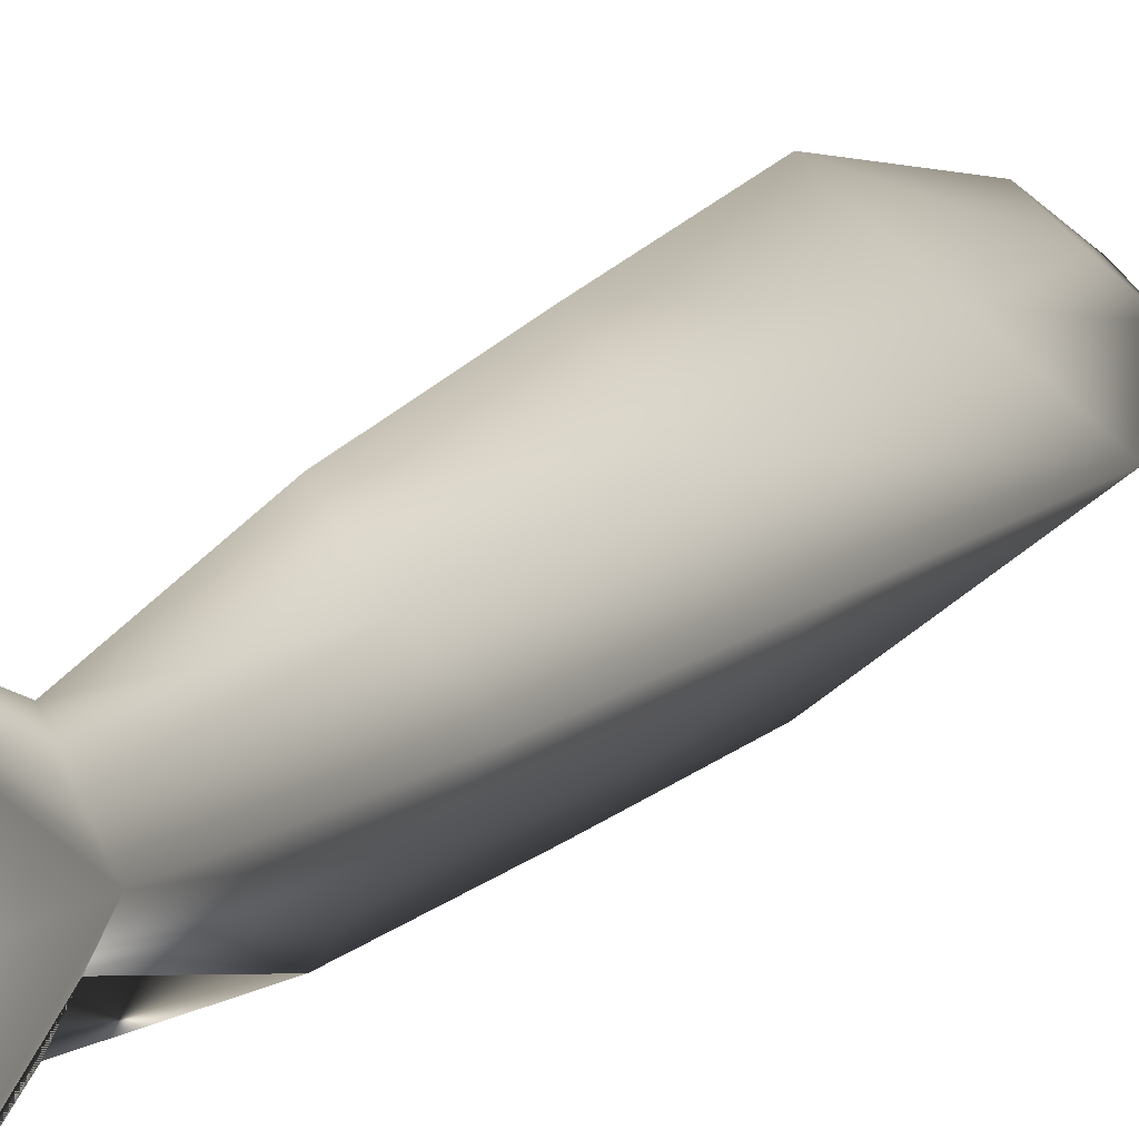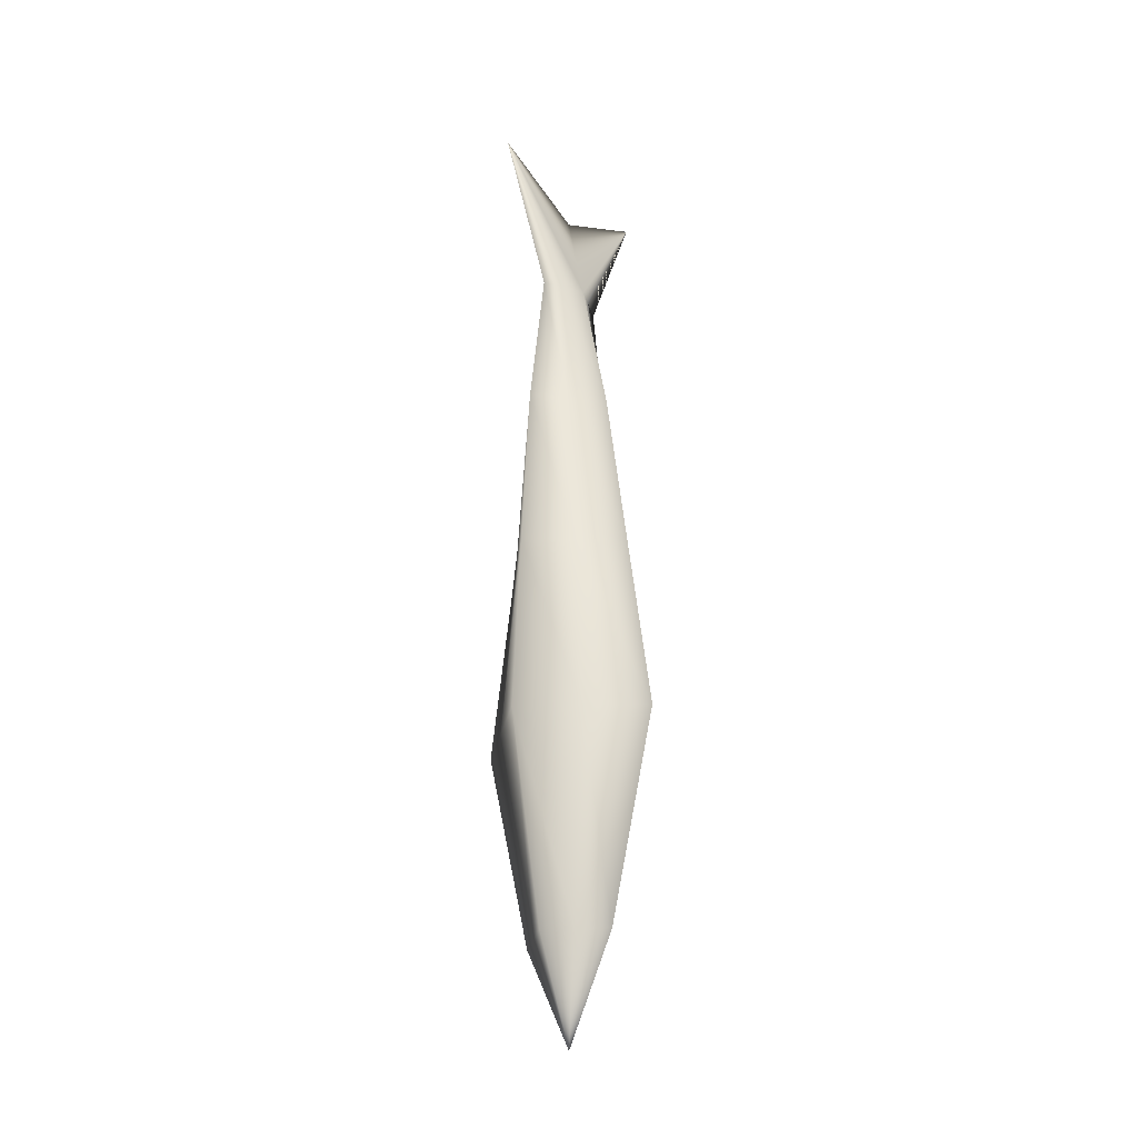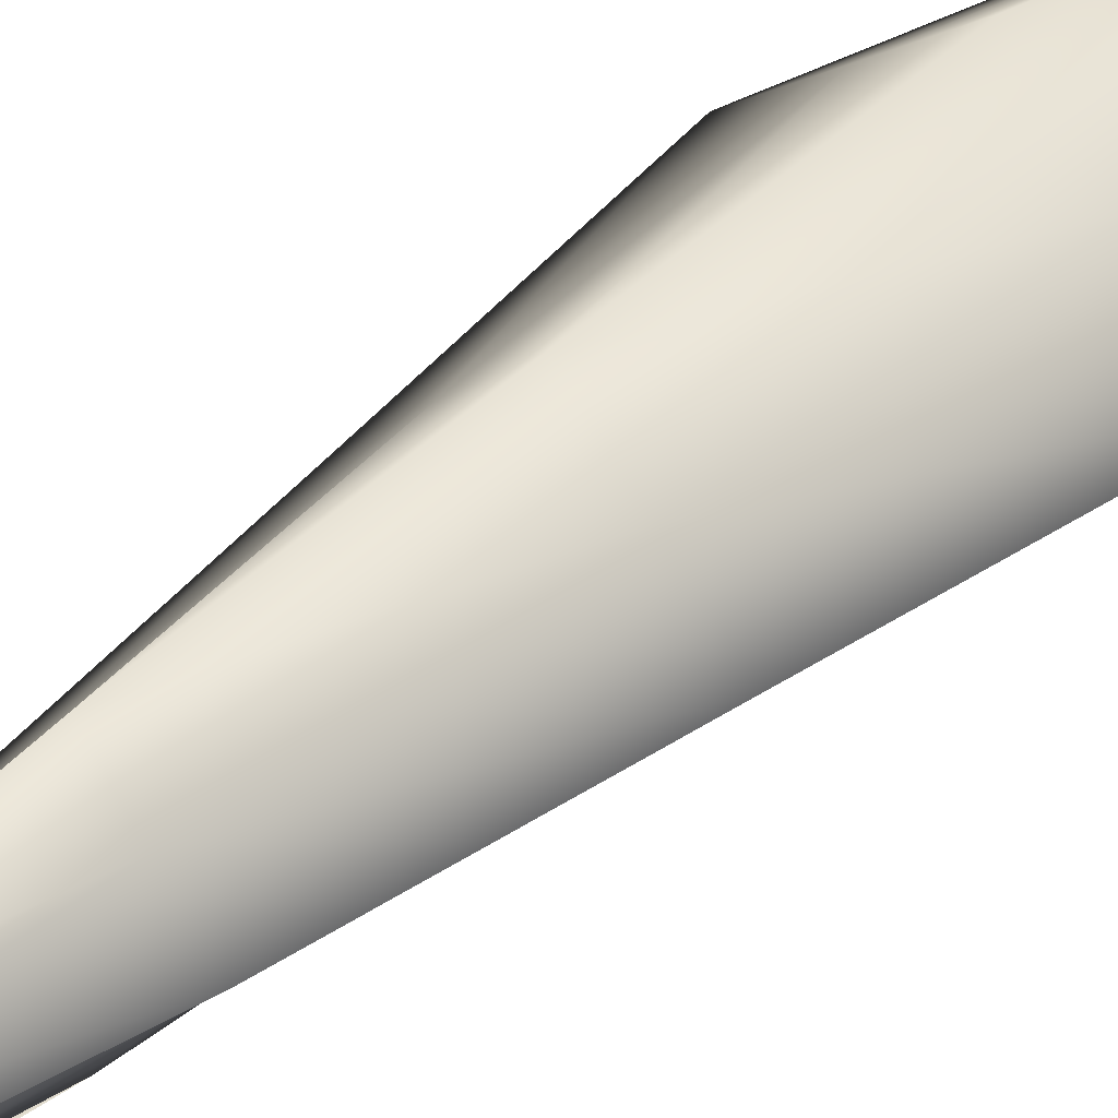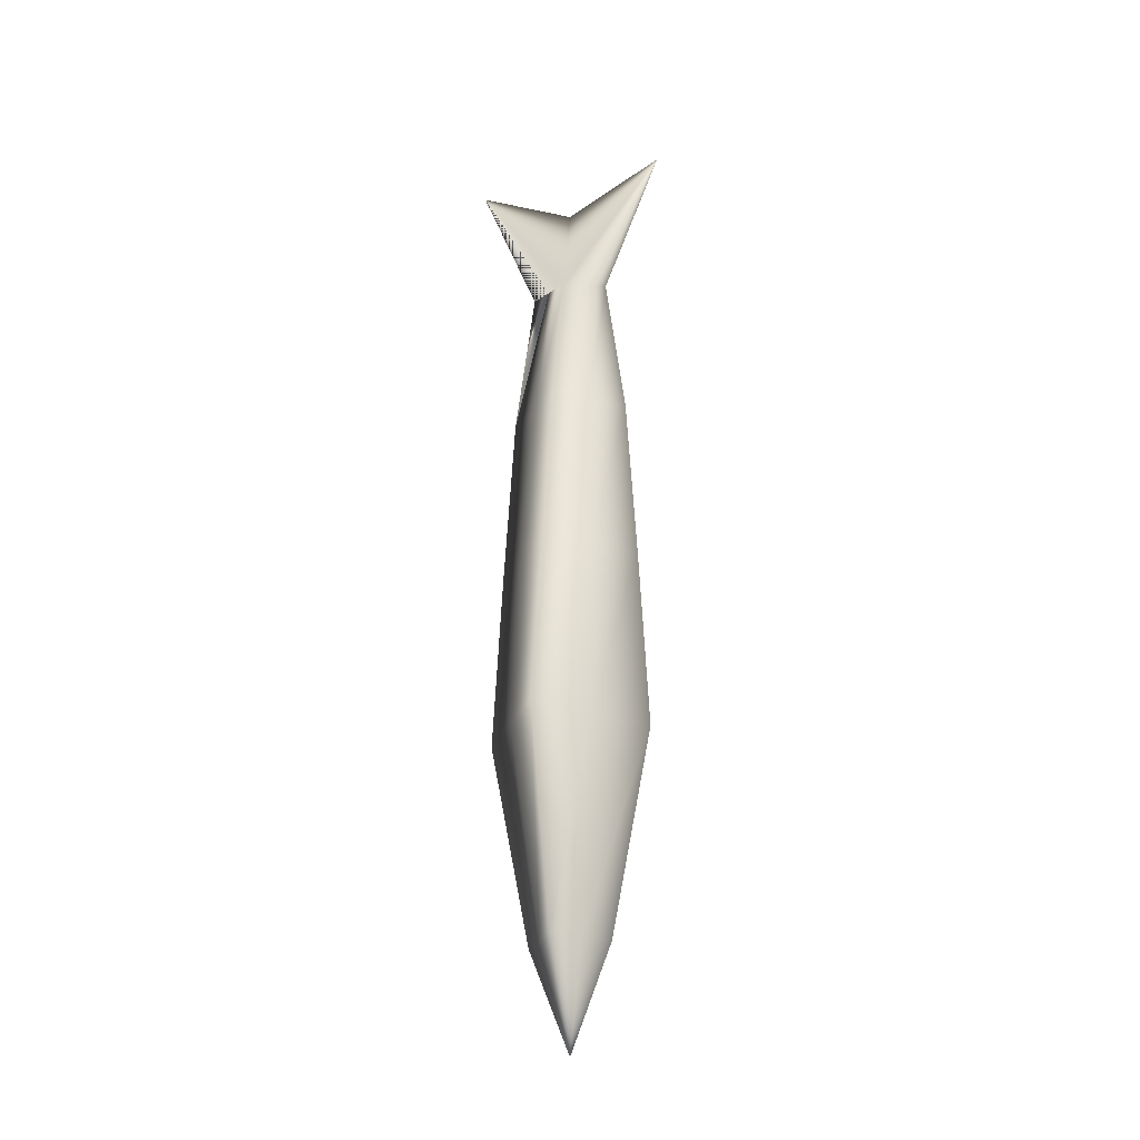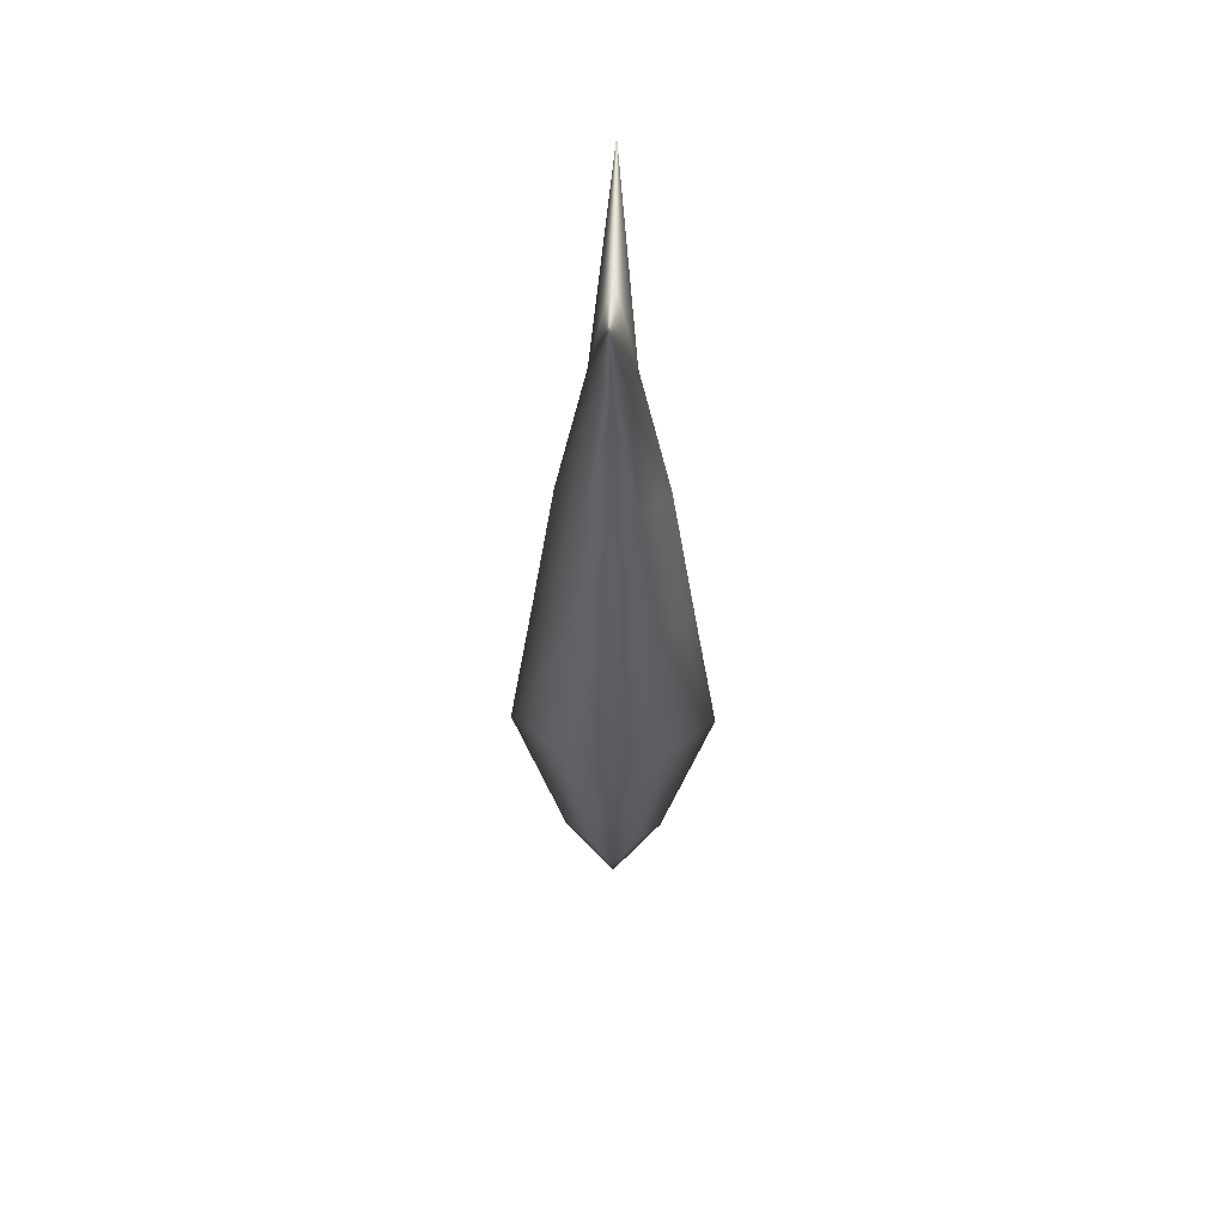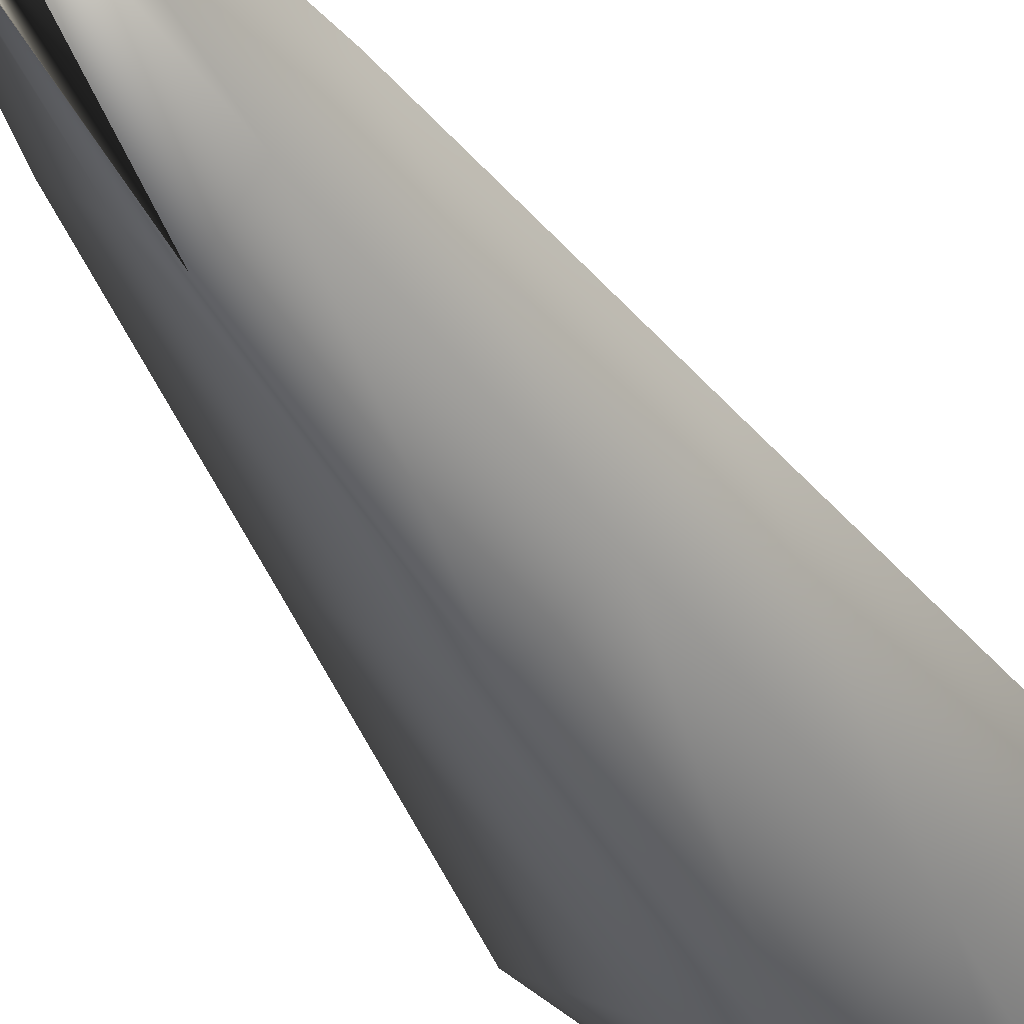
<metadata>
{"format":"obj","ext":"obj","renderer":"f3d","projection":"perspective","resolution":1024,"background":"white","views":[{"elev":12.7,"azim":20.5,"up":"+Y"},{"elev":-28.4,"azim":-139.4,"up":"+Z"},{"elev":39.3,"azim":41.8,"up":"+Y"},{"elev":-26.5,"azim":110.7,"up":"+Z"},{"elev":53.7,"azim":-178.4,"up":"+Z"},{"elev":-43.4,"azim":28.6,"up":"+Y"}]}
</metadata>
<code>
v 0.125 0.125 0.025
v 0.125 0.165 0.125
v 0.101 0.145 0.125
v 0.075 0.125 0.125
v 0.101 0.105 0.125
v 0.125 0.085 0.125
v 0.149 0.105 0.125
v 0.175 0.125 0.125
v 0.149 0.145 0.125
v 0.125 0.205 0.325
v 0.075 0.165 0.325
v 0.025 0.125 0.325
v 0.075 0.085 0.325
v 0.125 0.045 0.325
v 0.175 0.085 0.325
v 0.225 0.125 0.325
v 0.175 0.165 0.325
v 0.125 0.1954 0.505
v 0.087 0.1602 0.505
v 0.051 0.125 0.505
v 0.087 0.0898 0.505
v 0.125 0.0546 0.505
v 0.163 0.0898 0.505
v 0.199 0.125 0.505
v 0.163 0.1602 0.505
v 0.125 0.185 0.675
v 0.101 0.153 0.675
v 0.075 0.125 0.675
v 0.101 0.097 0.675
v 0.125 0.065 0.675
v 0.149 0.097 0.675
v 0.175 0.125 0.675
v 0.149 0.153 0.675
v 0.125 0.165 0.825
v 0.115 0.145 0.825
v 0.105 0.125 0.825
v 0.115 0.105 0.825
v 0.125 0.085 0.825
v 0.135 0.105 0.825
v 0.145 0.125 0.825
v 0.135 0.145 0.825
v 0.125 0.225 0.975
v 0.125 0.125 0.925
v 0.125 0.025 0.975
f 7 8 1
f 28 29 21
f 36 37 29
f 42 36 35
f 41 42 34
f 15 23 24
f 29 30 22
f 9 17 10
f 7 15 16
f 17 25 18
f 26 27 19
f 32 40 41
f 18 19 11
f 33 41 34
f 5 6 1
f 6 7 1
f 10 11 3
f 30 39 38
f 23 31 32
f 38 37 30
f 31 39 40
f 43 44 36
f 44 43 40
f 12 13 5
f 19 20 12
f 36 44 37
f 43 42 40
f 11 12 4
f 13 14 6
f 8 16 17
f 42 35 34
f 2 3 1
f 3 4 1
f 25 33 26
f 4 5 1
f 35 36 28
f 40 42 41
f 21 22 14
f 44 38 39
f 20 21 13
f 14 22 23
f 24 32 33
f 34 35 27
f 9 2 1
f 8 9 1
f 27 28 20
f 38 44 40
f 6 14 15
f 16 24 25
f 22 30 31
f 42 43 36
f 7 16 8
f 27 20 19
f 25 26 18
f 35 28 27
f 18 11 10
f 16 25 17
f 15 24 16
f 13 6 5
f 9 10 2
f 10 3 2
f 33 34 26
f 30 39 31
f 36 29 28
f 11 4 3
f 17 18 10
f 14 23 15
f 26 19 18
f 29 22 21
f 21 14 13
f 22 31 23
f 8 17 9
f 34 27 26
f 24 33 25
f 37 30 29
f 32 41 33
f 12 5 4
f 28 21 20
f 23 32 24
f 6 15 7
f 19 12 11
f 20 13 12
f 31 40 32
f 38 40 37
f 39 37 40

</code>
